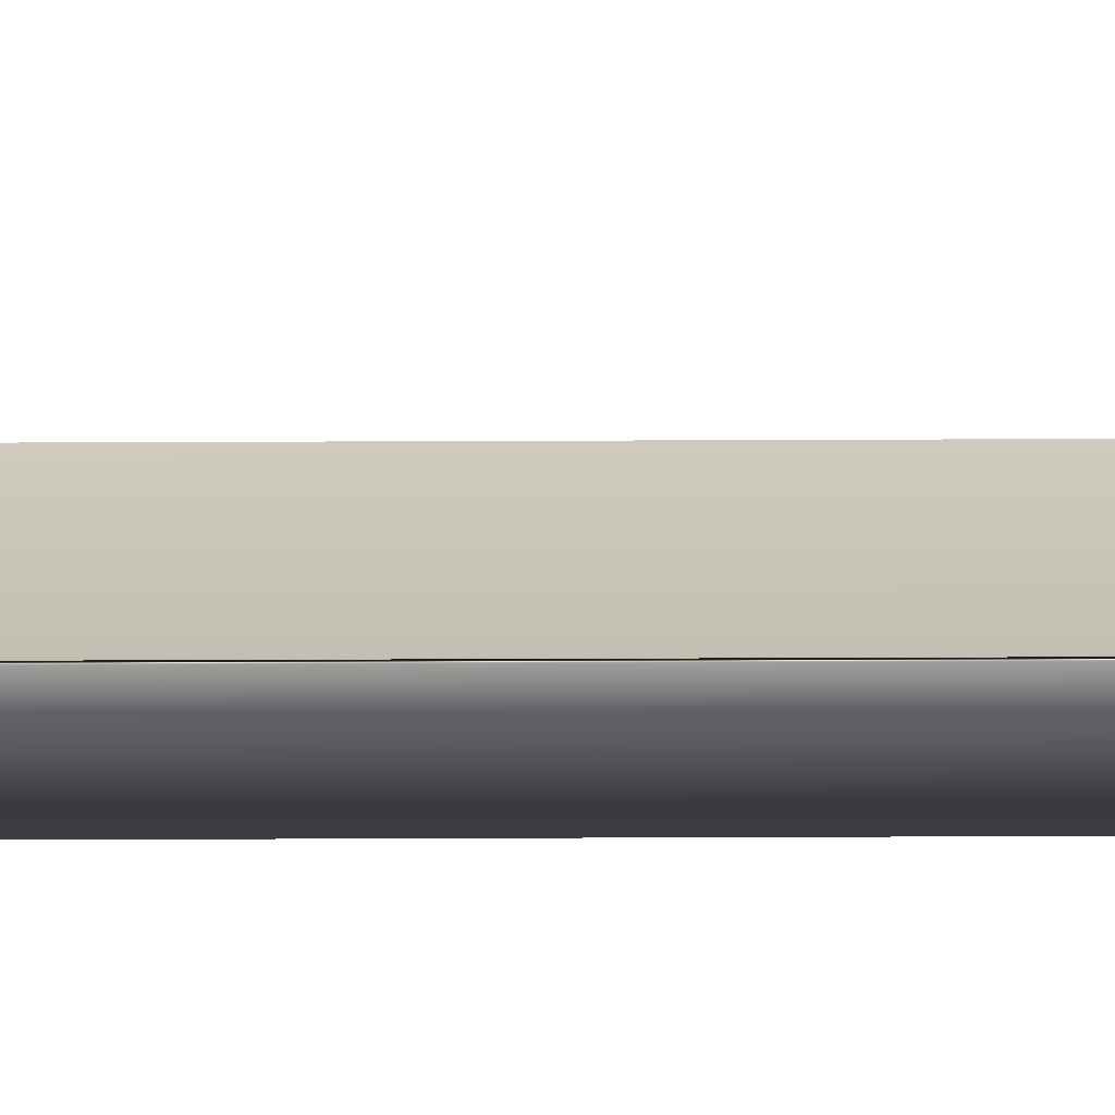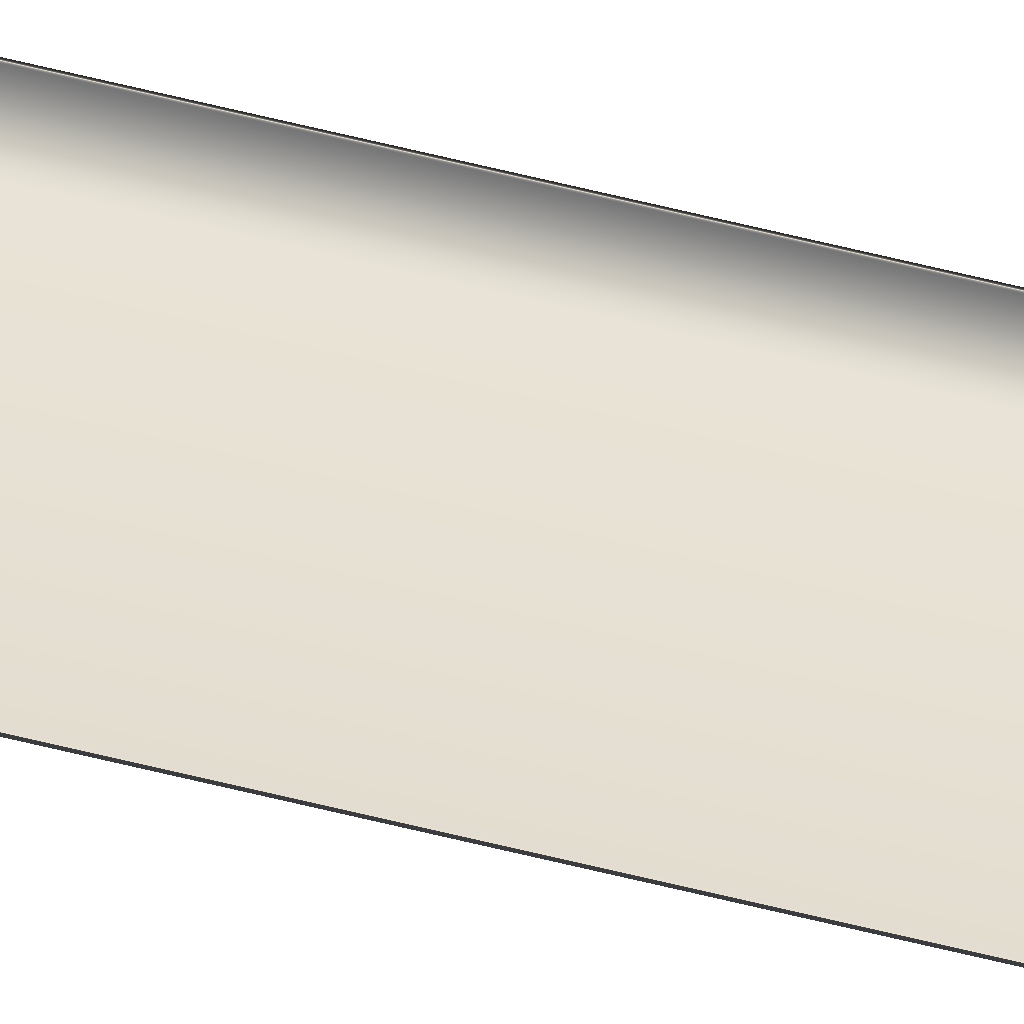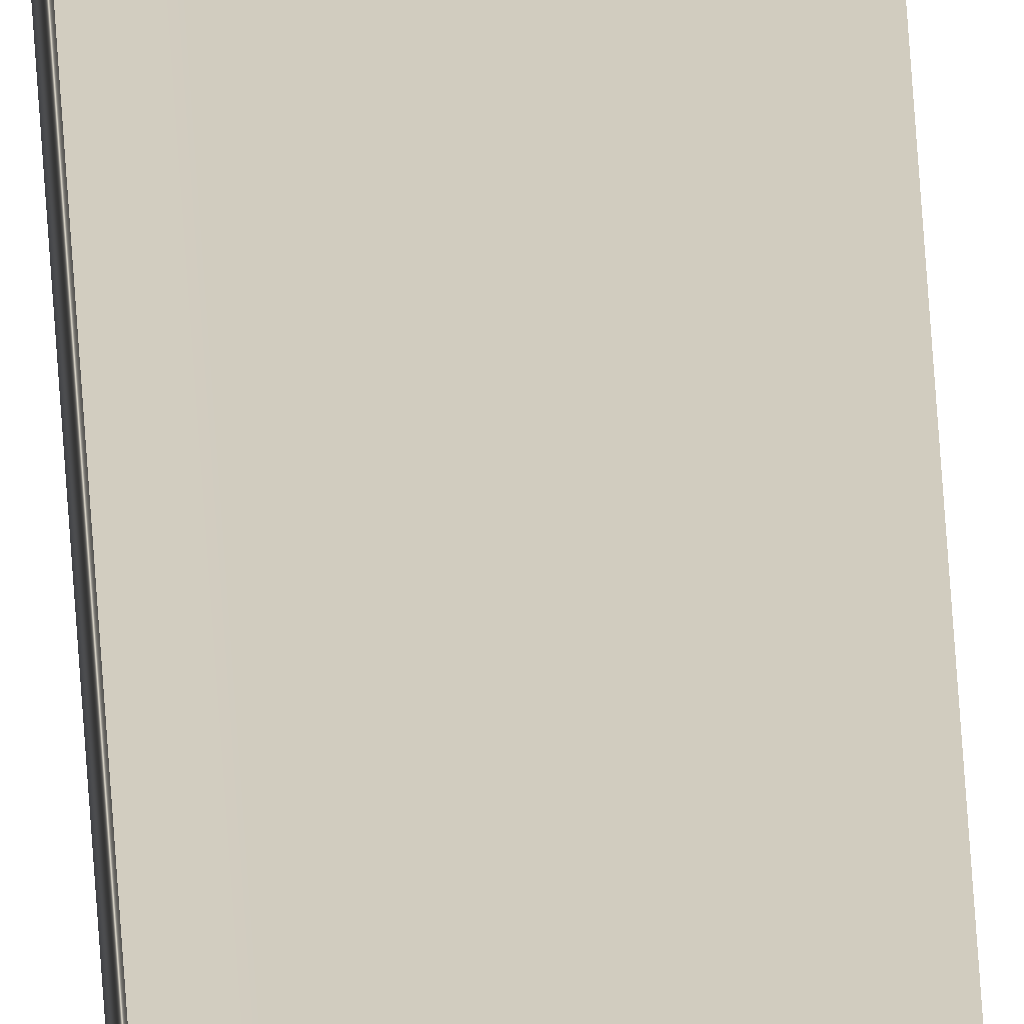
<metadata>
{"format":"obj","ext":"obj","renderer":"f3d","projection":"perspective","resolution":1024,"background":"white","views":[{"elev":23.9,"azim":89.5,"up":"+Y"},{"elev":34.7,"azim":-68.4,"up":"+Y"},{"elev":23.7,"azim":178.3,"up":"+Y"}]}
</metadata>
<code>
v 51.62 16.18 -13.96
v 51.62 16.18 -13.96
v 51.62 16.18 134
v 51.62 16.18 134
v 52.03 16.18 -13.96
v 52.03 16.18 134
v 52.03 16.26 -13.96
v 52.03 16.26 134
v 52.03 16.18 134
v 52.03 16.26 134
v 52.03 16.26 -13.96
v 52.03 16.18 -13.96
f 1 2 3
f 3 2 4
f 1 3 5
f 5 3 6
f 7 5 8
f 8 5 6
f 4 9 6
f 6 9 10
f 6 10 8
f 6 3 4
f 11 7 10
f 10 7 8
f 12 9 2
f 2 9 4
f 11 12 5
f 5 12 2
f 5 2 1
f 5 7 11
f 12 11 9
f 9 11 10

</code>
